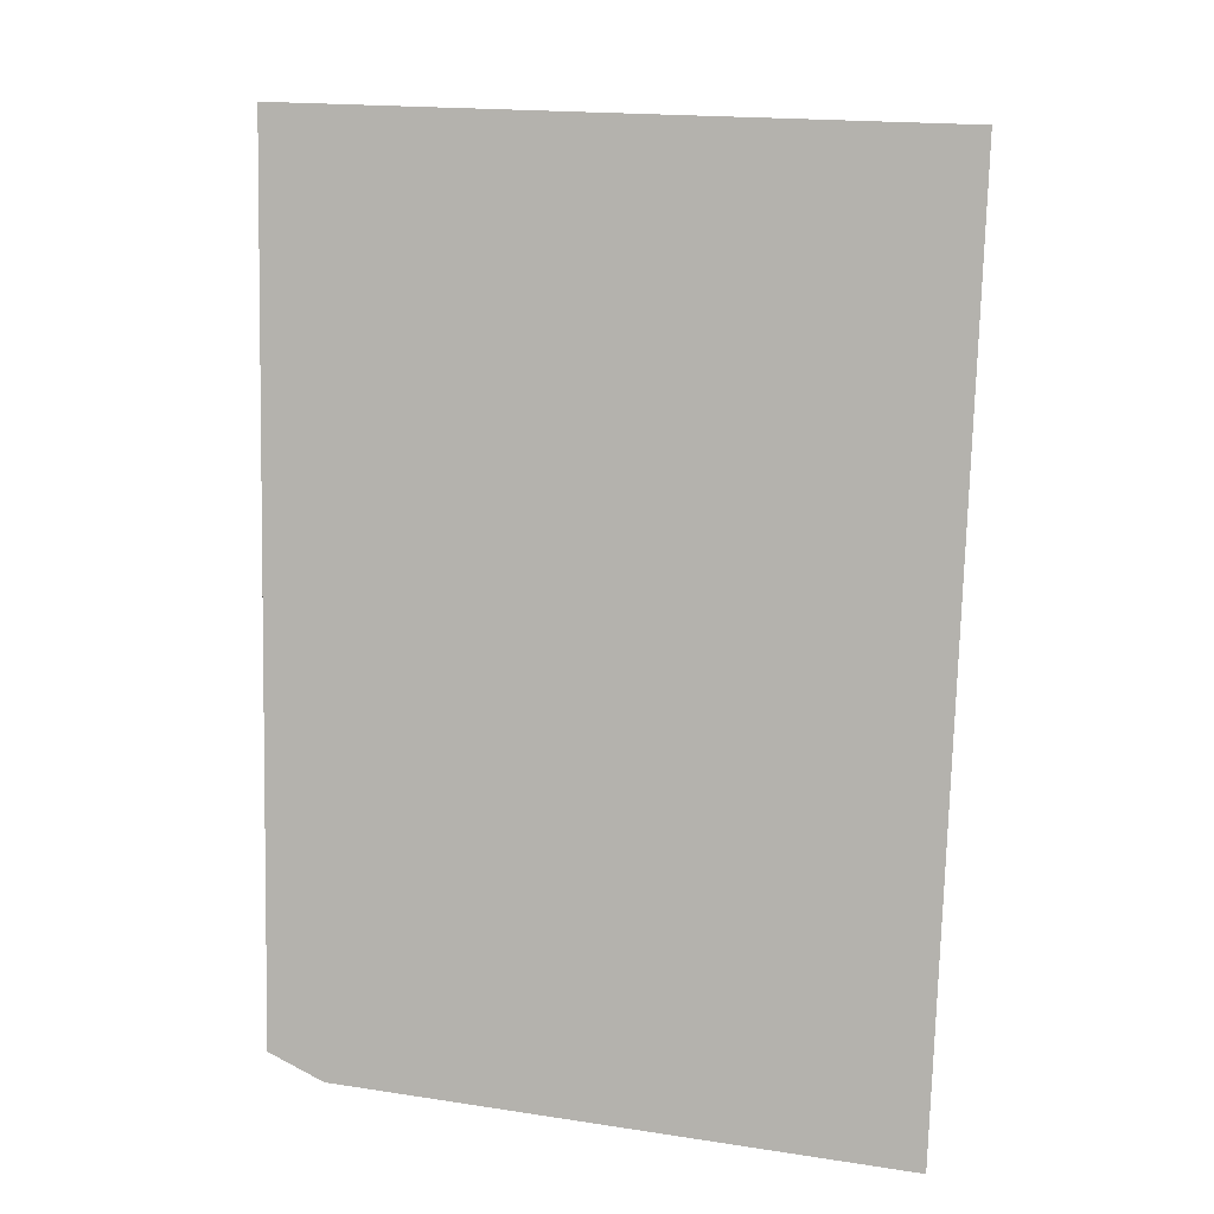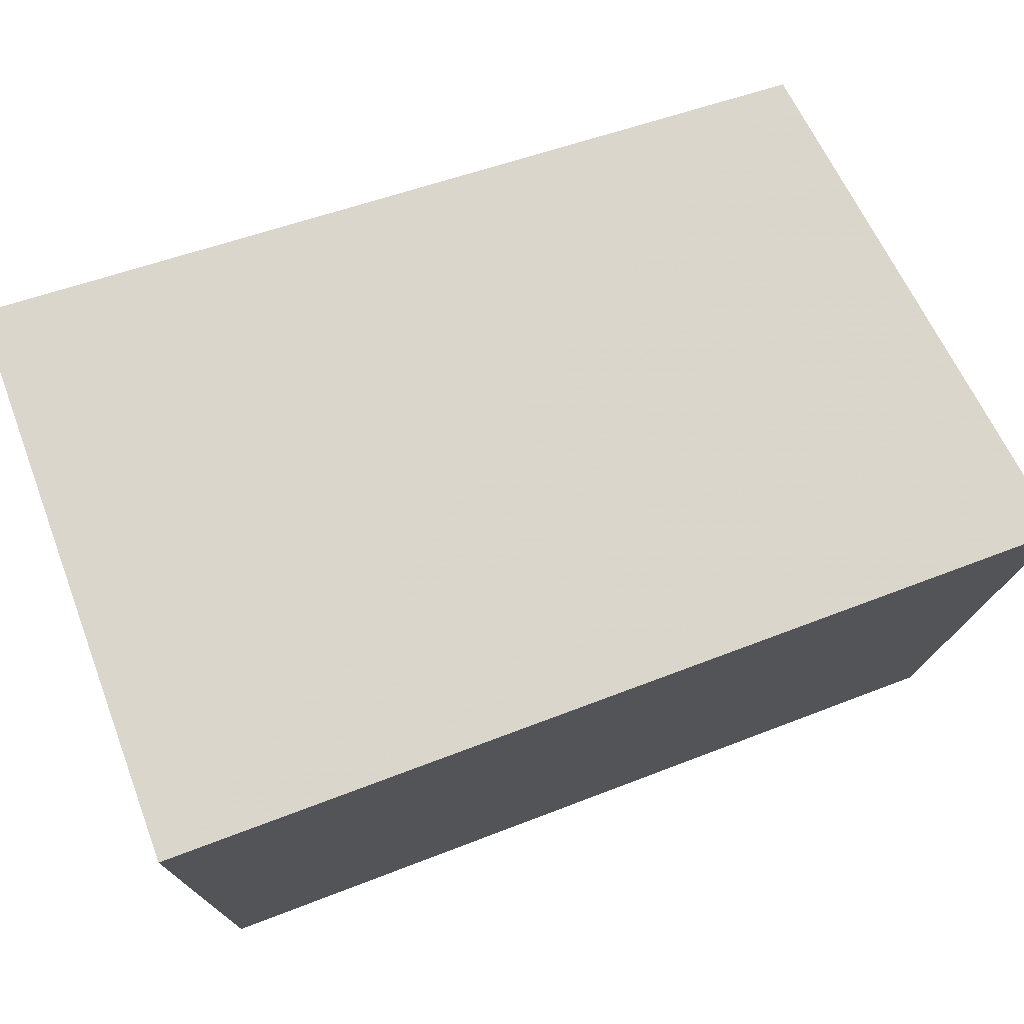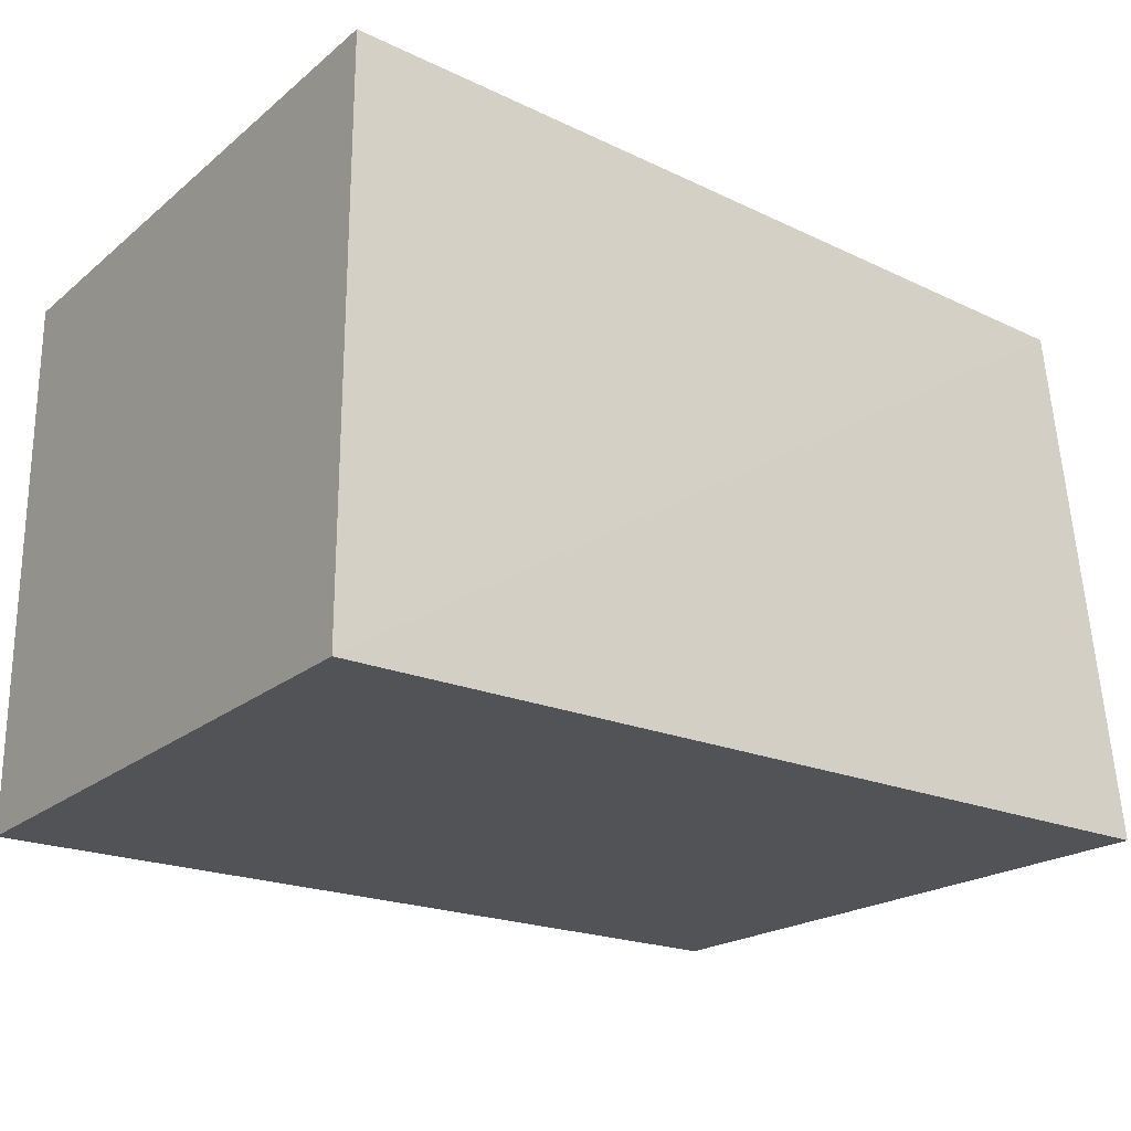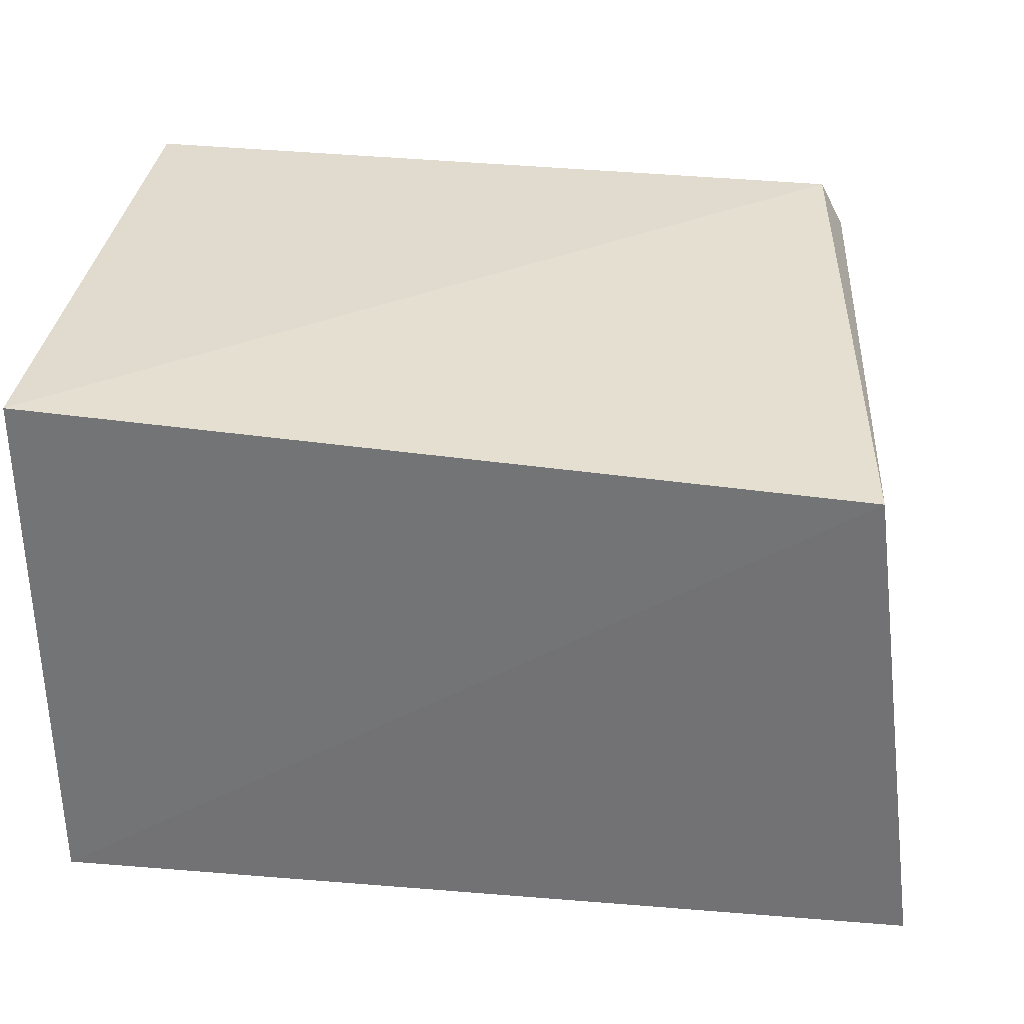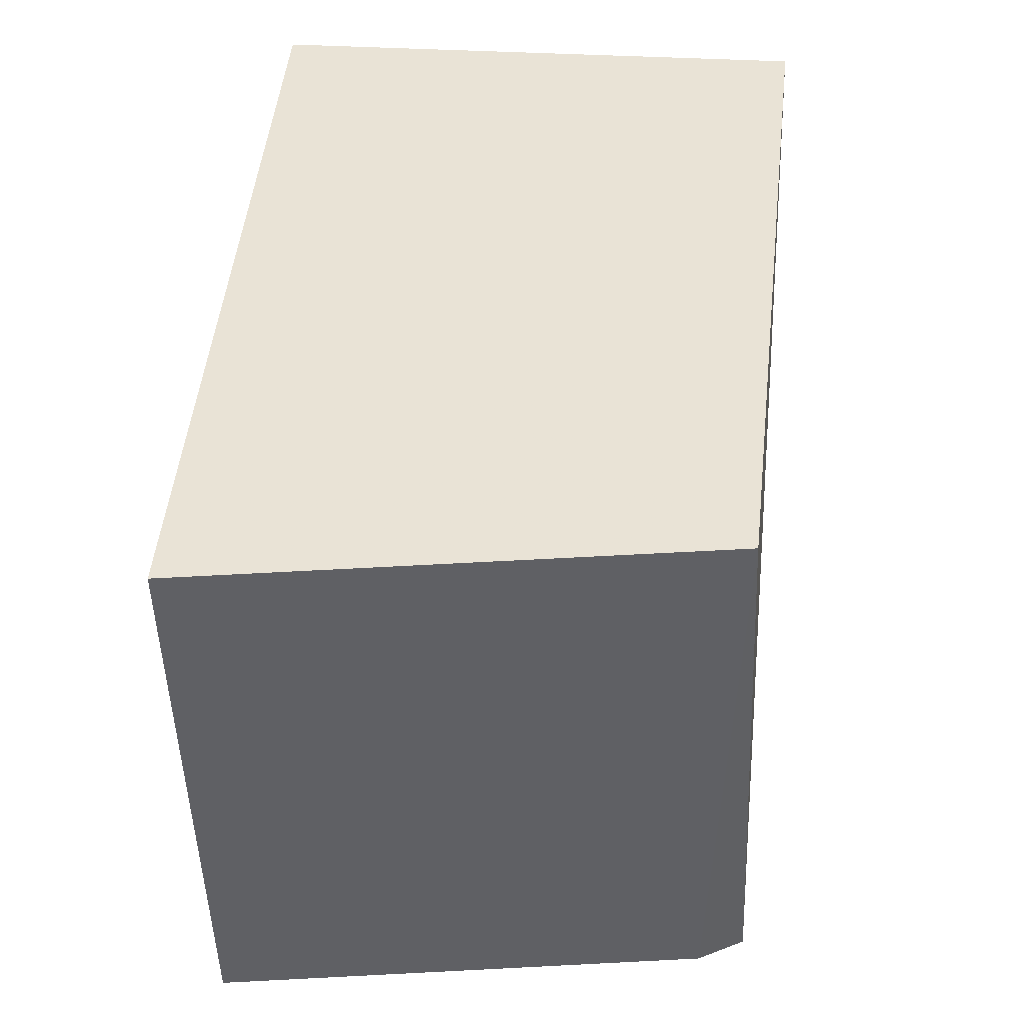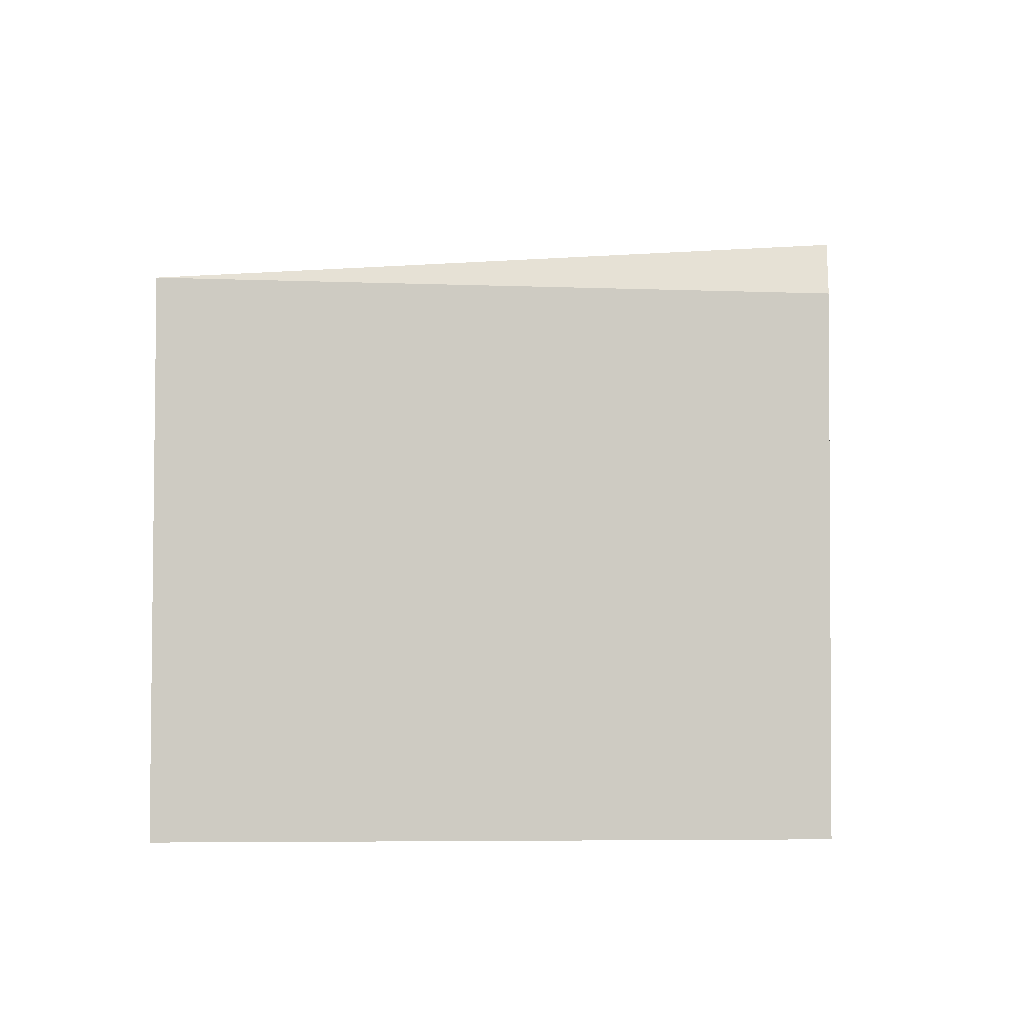
<metadata>
{"format":"obj","ext":"obj","renderer":"f3d","projection":"perspective","resolution":1024,"background":"white","views":[{"elev":-79.6,"azim":-91.8,"up":"+Z"},{"elev":73.7,"azim":-20.3,"up":"+Z"},{"elev":-22.2,"azim":-36.1,"up":"+Y"},{"elev":33.0,"azim":6.4,"up":"+Y"},{"elev":42.3,"azim":93.8,"up":"+Z"},{"elev":2.9,"azim":92.9,"up":"+Y"}]}
</metadata>
<code>
v 0.1356 -0.0164 -0.4166
v 0.1314 -0.01598 -0.5
v 0.1194 0.05736 -0.5
v 0.01662 0.05914 -0.4167
v 0.01662 -0.01662 -0.4167
v 0.1265 0.05307 -0.416
v 0.01662 -0.01662 -0.5
v 0.1227 0.05106 -0.5
v 0.01662 0.05914 -0.5
f 6 3 4
f 6 5 1
f 6 4 5
f 7 2 1
f 7 1 5
f 7 5 4
f 8 6 1
f 8 1 2
f 8 3 6
f 9 7 4
f 9 4 3
f 9 2 7
f 9 8 2
f 9 3 8

</code>
